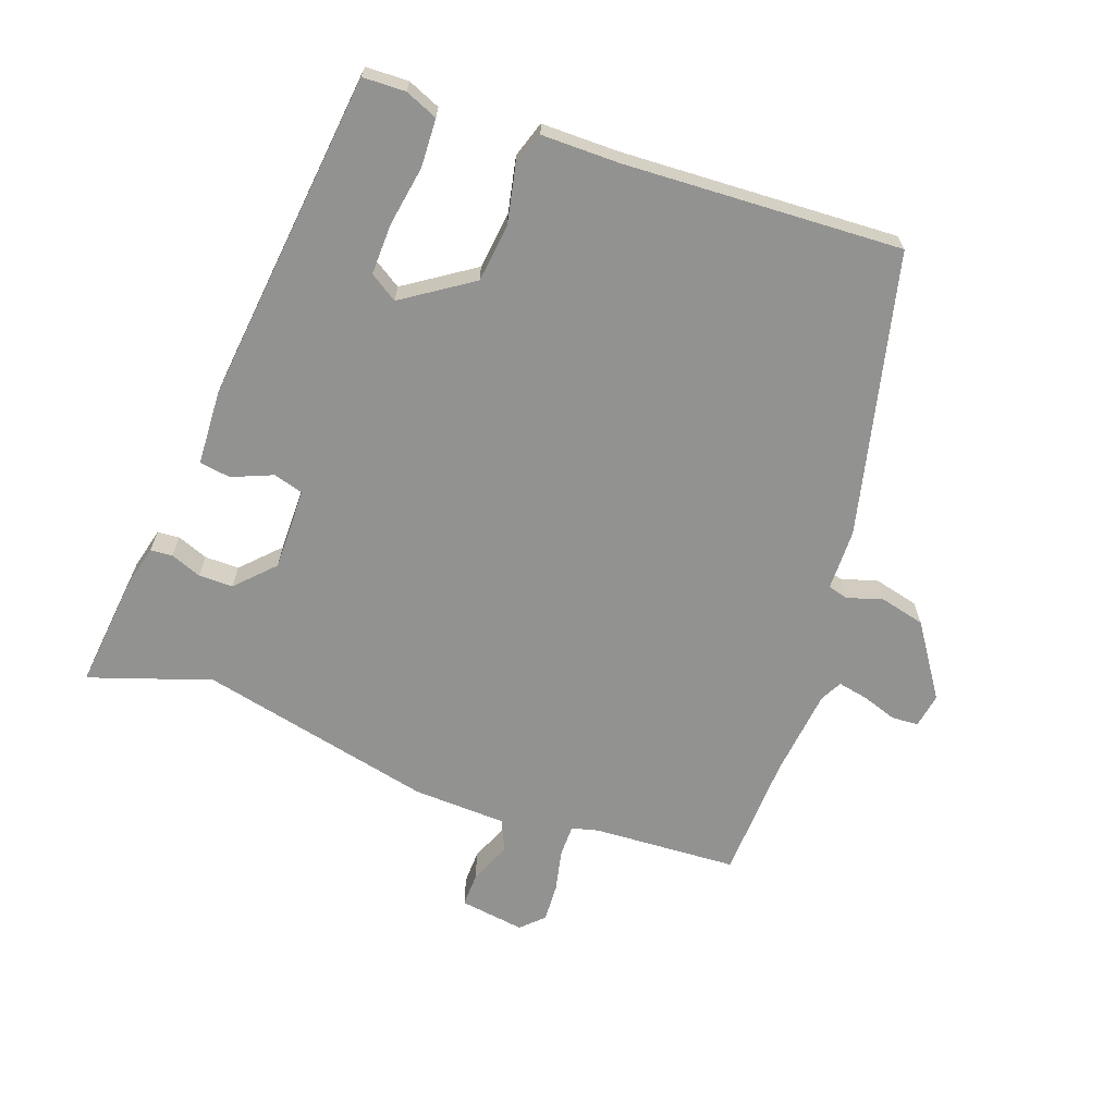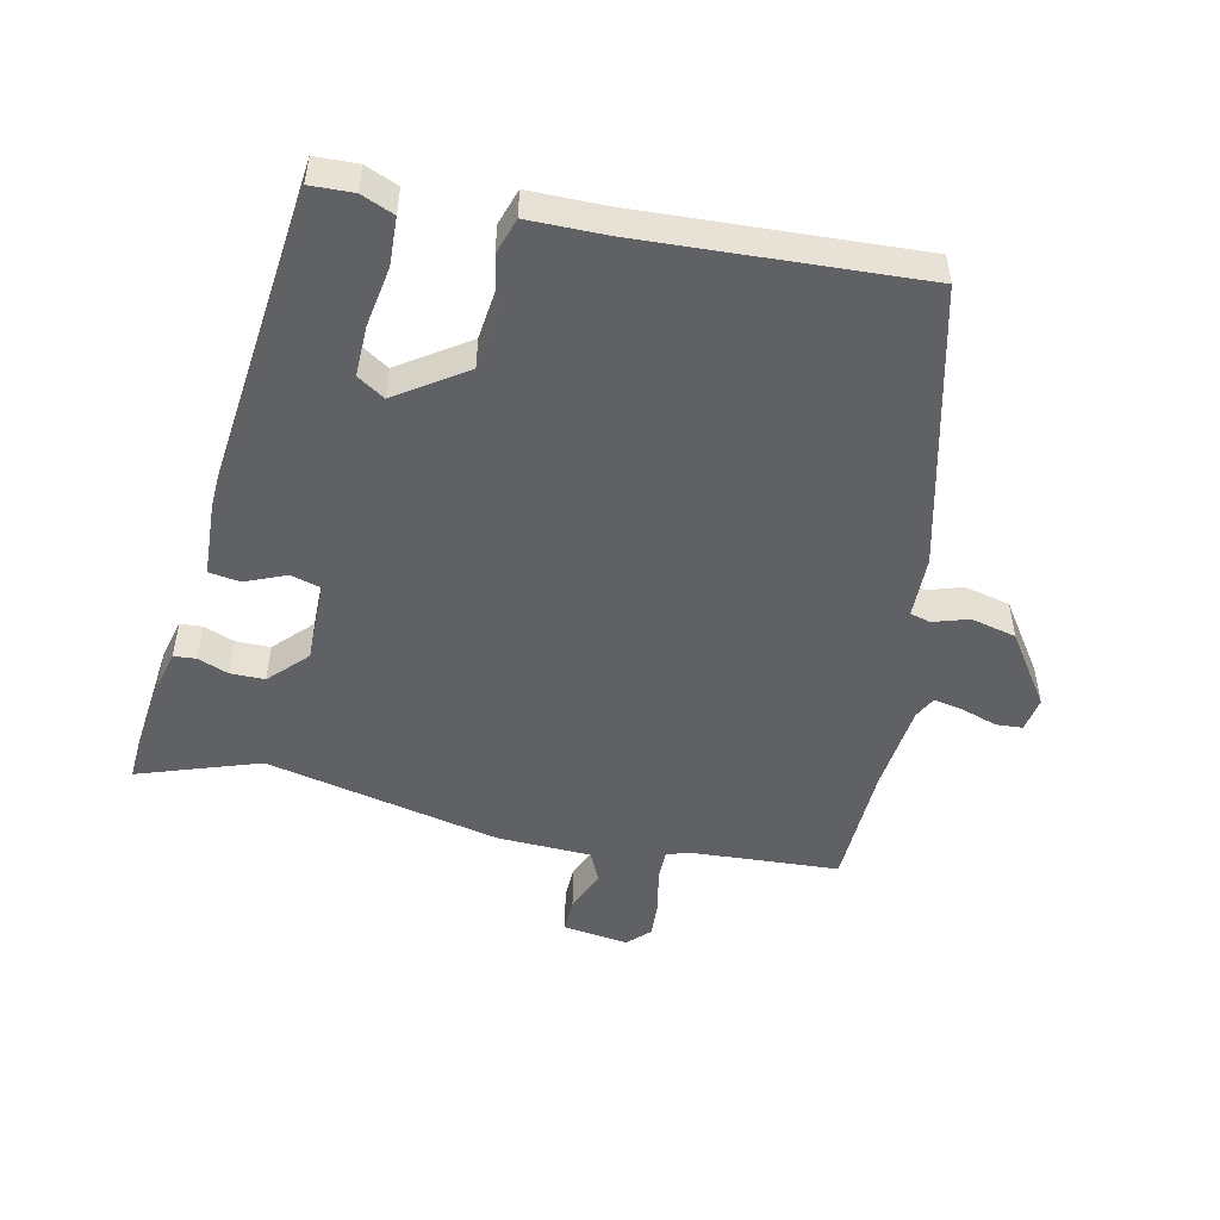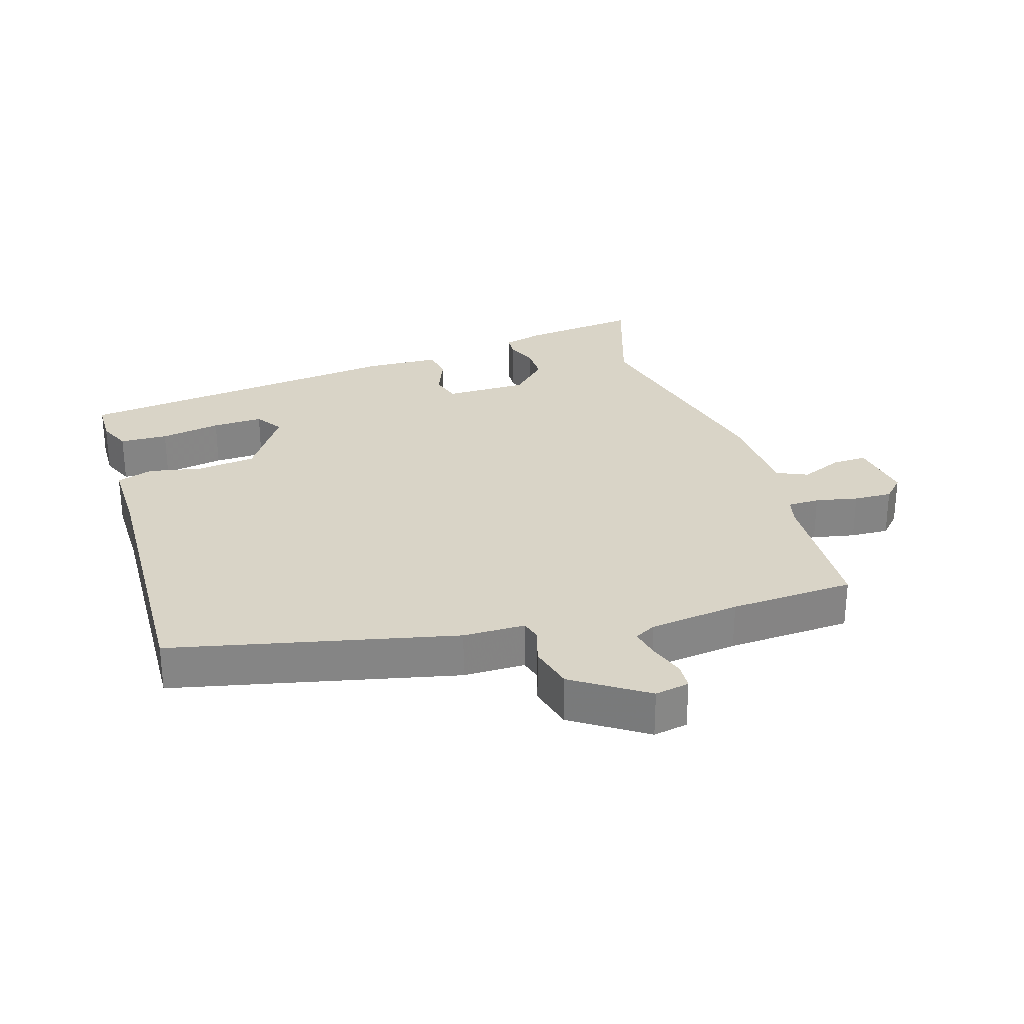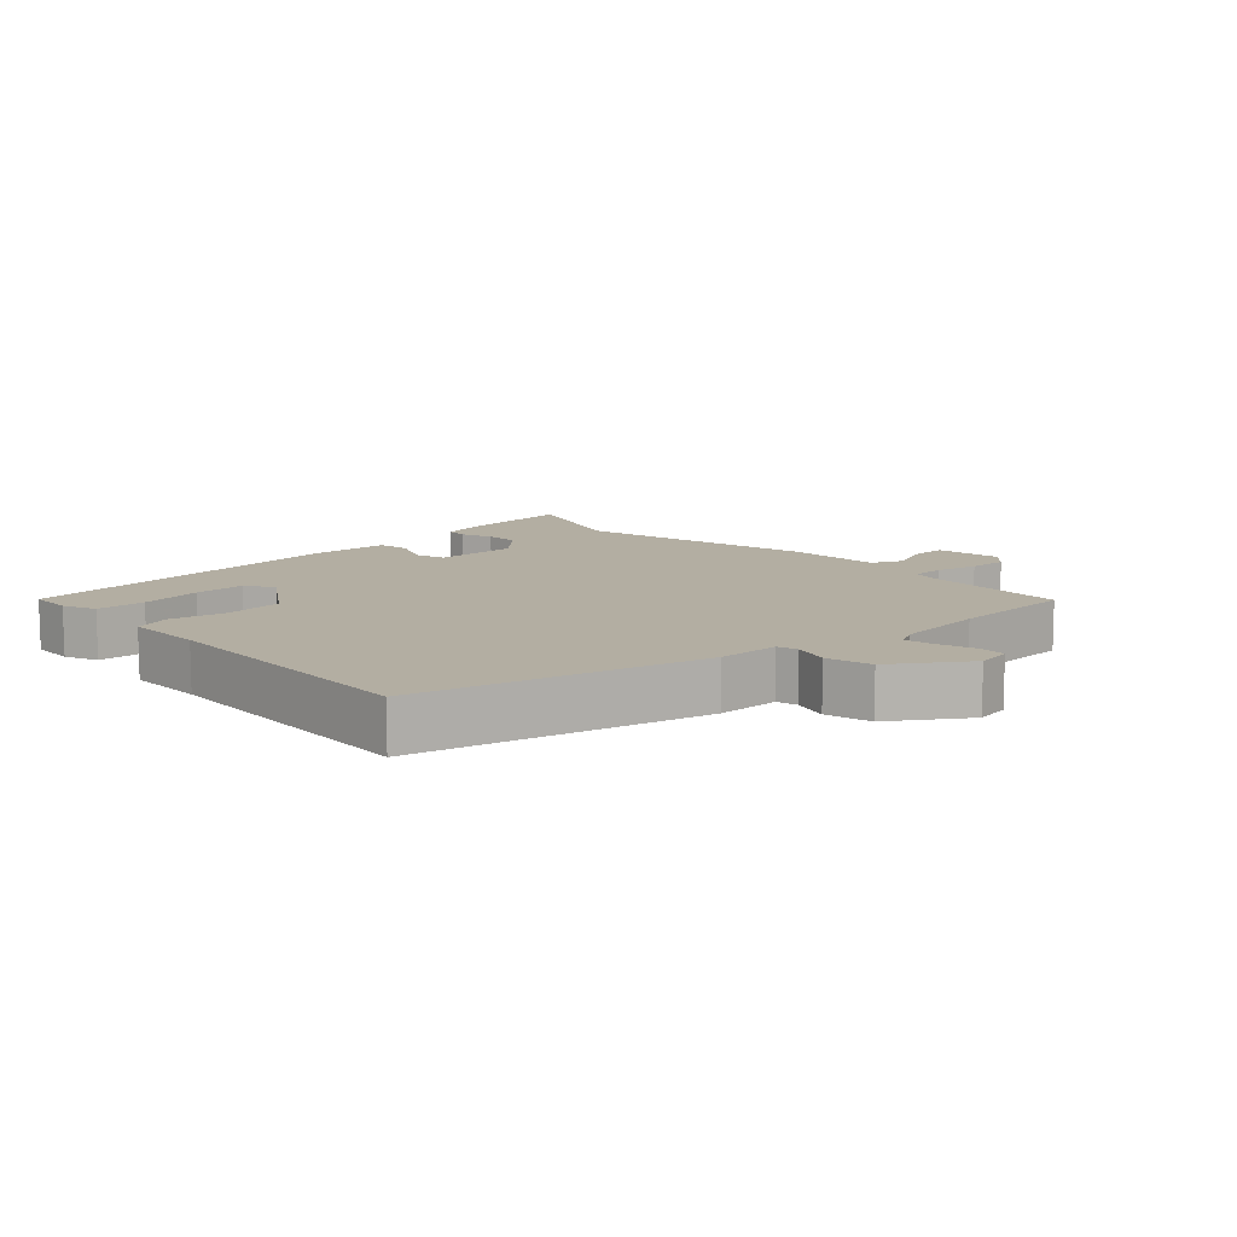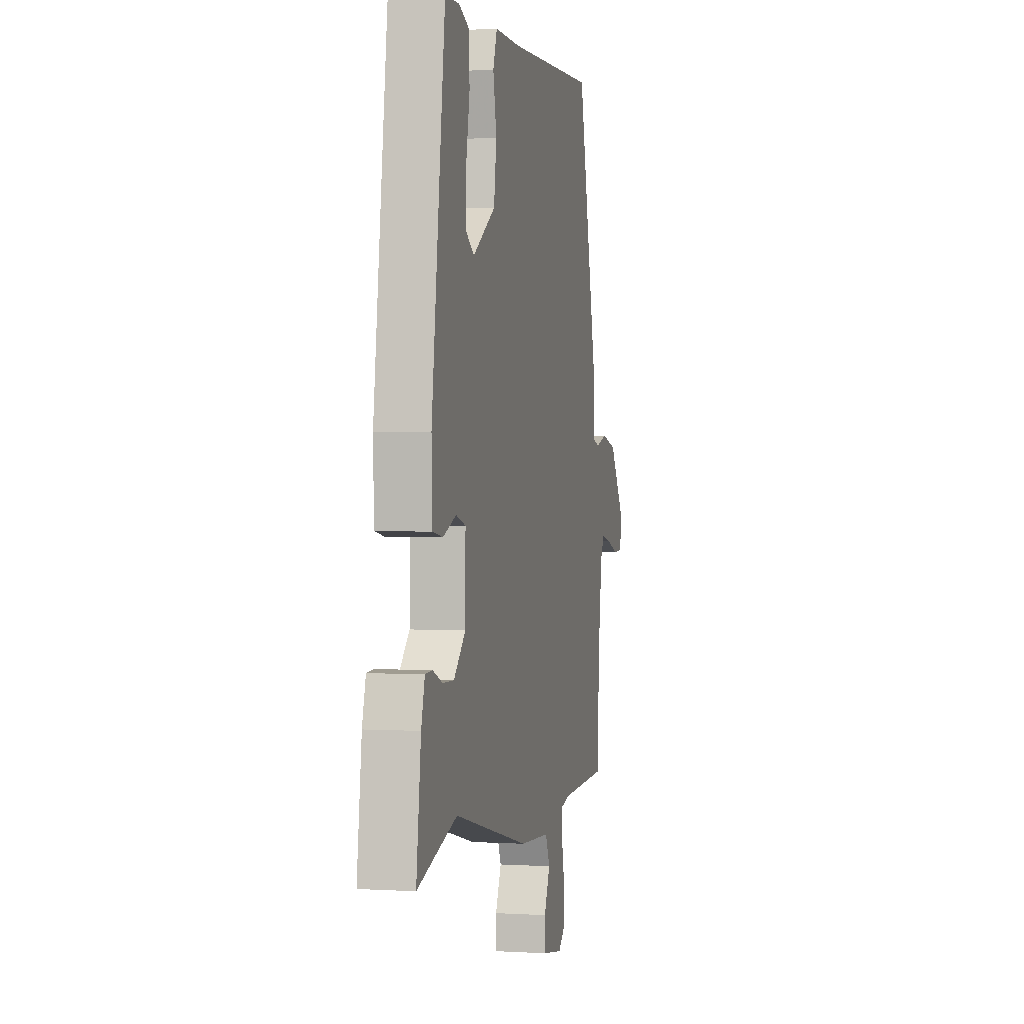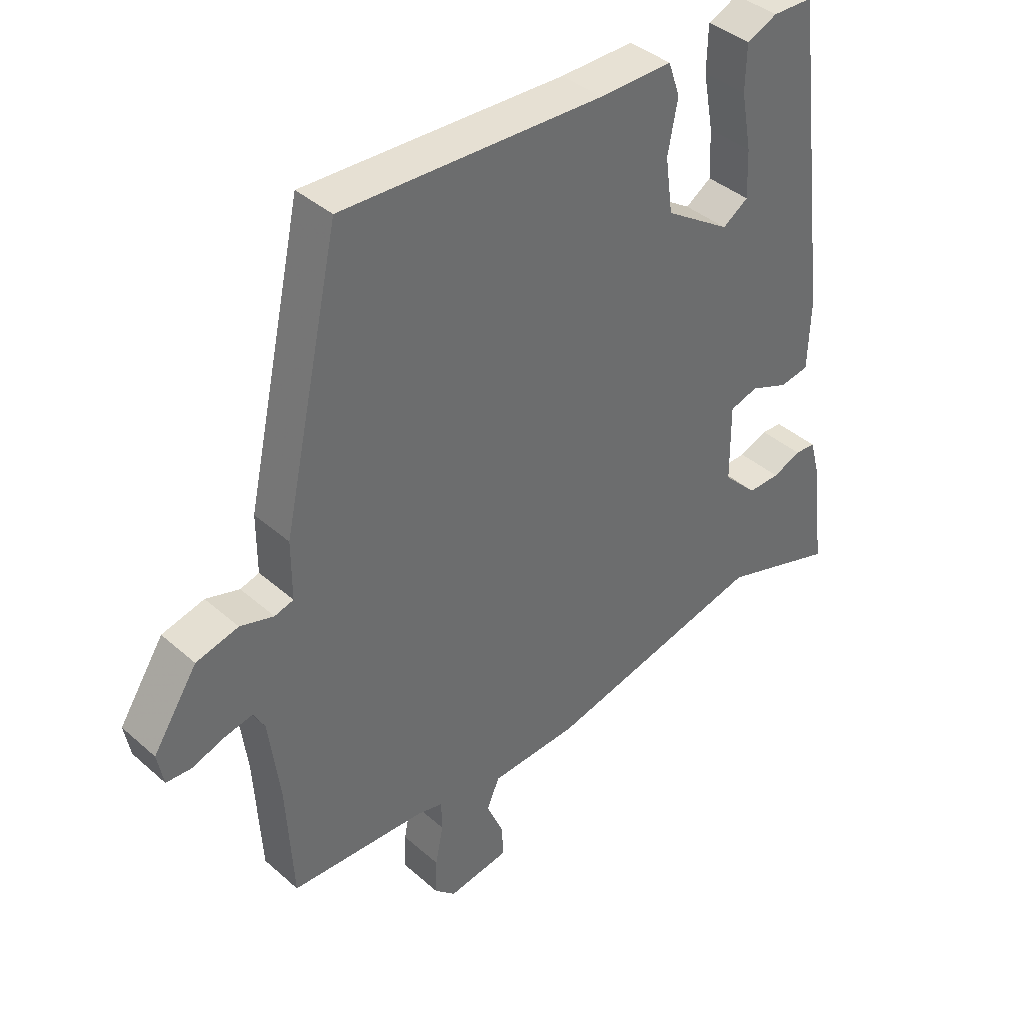
<metadata>
{"format":"obj","ext":"obj","renderer":"f3d","projection":"perspective","resolution":1024,"background":"white","views":[{"elev":-66.3,"azim":-18.9,"up":"+Y"},{"elev":-50.0,"azim":-11.2,"up":"+Y"},{"elev":28.6,"azim":73.1,"up":"+Y"},{"elev":10.8,"azim":47.9,"up":"+Y"},{"elev":1.1,"azim":-77.0,"up":"+Z"},{"elev":39.3,"azim":137.4,"up":"+Z"}]}
</metadata>
<code>
v -0.435 0.07 0.51
v -0.369 0.07 0.511
v -0.319 0.07 0.489
v -0.317 0.07 0.415
v -0.334 0.07 0.322
v -0.337 0.07 0.244
v -0.295 0.07 0.216
v -0.188 0.07 0.285
v -0.176 0.07 0.375
v -0.192 0.07 0.459
v -0.173 0.07 0.514
v -0.053 0.07 0.512
v 0.374 0.07 0.526
v 0.469 0.07 0.092
v 0.469 0.07 -0.003
v 0.5 0.07 -0.012
v 0.555 0.07 0.004
v 0.624 0.07 -0.014
v 0.697 0.07 -0.126
v 0.687 0.07 -0.179
v 0.646 0.07 -0.181
v 0.592 0.07 -0.162
v 0.546 0.07 -0.152
v 0.528 0.07 -0.185
v 0.51 0.07 -0.323
v 0.499 0.07 -0.514
v 0.276 0.07 -0.523
v 0.235 0.07 -0.533
v 0.234 0.07 -0.582
v 0.247 0.07 -0.647
v 0.249 0.07 -0.706
v 0.215 0.07 -0.738
v 0.115 0.07 -0.722
v 0.117 0.07 -0.669
v 0.145 0.07 -0.605
v 0.124 0.07 -0.557
v -0.02 0.07 -0.549
v -0.38 0.07 -0.462
v -0.568 0.07 -0.522
v -0.546 0.07 -0.343
v -0.529 0.07 -0.28
v -0.495 0.07 -0.278
v -0.448 0.07 -0.297
v -0.395 0.07 -0.298
v -0.339 0.07 -0.242
v -0.338 0.07 -0.115
v -0.384 0.07 -0.101
v -0.447 0.07 -0.126
v -0.495 0.07 -0.118
v -0.499 0.07 -0.003
v -0.435 0 0.51
v -0.369 0 0.511
v -0.319 0 0.489
v -0.317 0 0.415
v -0.334 0 0.322
v -0.337 0 0.244
v -0.295 0 0.216
v -0.188 0 0.285
v -0.176 0 0.375
v -0.192 0 0.459
v -0.173 0 0.514
v -0.053 0 0.512
v 0.374 0 0.526
v 0.469 0 0.092
v 0.469 0 -0.003
v 0.5 0 -0.012
v 0.555 0 0.004
v 0.624 0 -0.014
v 0.697 0 -0.126
v 0.687 0 -0.179
v 0.646 0 -0.181
v 0.592 0 -0.162
v 0.546 0 -0.152
v 0.528 0 -0.185
v 0.51 0 -0.323
v 0.499 0 -0.514
v 0.276 0 -0.523
v 0.235 0 -0.533
v 0.234 0 -0.582
v 0.247 0 -0.647
v 0.249 0 -0.706
v 0.215 0 -0.738
v 0.115 0 -0.722
v 0.117 0 -0.669
v 0.145 0 -0.605
v 0.124 0 -0.557
v -0.02 0 -0.549
v -0.38 0 -0.462
v -0.568 0 -0.522
v -0.546 0 -0.343
v -0.529 0 -0.28
v -0.495 0 -0.278
v -0.448 0 -0.297
v -0.395 0 -0.298
v -0.339 0 -0.242
v -0.338 0 -0.115
v -0.384 0 -0.101
v -0.447 0 -0.126
v -0.495 0 -0.118
v -0.499 0 -0.003
f 47 48 49 50
f 46 47 50 1
f 40 41 42 43
f 38 39 40 43
f 36 37 38 43
f 36 43 44
f 32 33 34 35
f 32 35 36
f 29 30 31 32
f 28 29 32 36
f 27 28 36 44
f 25 26 27 44
f 19 20 21 22
f 19 22 23
f 16 17 18 19
f 15 16 19 23
f 12 13 14 15
f 12 15 23 24
f 9 10 11 12
f 8 9 12 24
f 2 3 4 5
f 2 5 6
f 46 1 2 6
f 24 25 44 45
f 7 8 24 45
f 7 45 46
f 6 7 46
f 100 99 98 97
f 51 100 97 96
f 93 92 91 90
f 93 90 89 88
f 93 88 87 86
f 94 93 86
f 85 84 83 82
f 86 85 82
f 82 81 80 79
f 86 82 79 78
f 94 86 78 77
f 94 77 76 75
f 72 71 70 69
f 73 72 69
f 69 68 67 66
f 73 69 66 65
f 65 64 63 62
f 74 73 65 62
f 62 61 60 59
f 74 62 59 58
f 55 54 53 52
f 56 55 52
f 56 52 51 96
f 95 94 75 74
f 95 74 58 57
f 96 95 57
f 96 57 56
f 1 51 52 2
f 2 52 53 3
f 3 53 54 4
f 4 54 55 5
f 5 55 56 6
f 6 56 57 7
f 7 57 58 8
f 8 58 59 9
f 9 59 60 10
f 10 60 61 11
f 11 61 62 12
f 12 62 63 13
f 13 63 64 14
f 14 64 65 15
f 15 65 66 16
f 16 66 67 17
f 17 67 68 18
f 18 68 69 19
f 19 69 70 20
f 20 70 71 21
f 21 71 72 22
f 22 72 73 23
f 23 73 74 24
f 24 74 75 25
f 25 75 76 26
f 26 76 77 27
f 27 77 78 28
f 28 78 79 29
f 29 79 80 30
f 30 80 81 31
f 31 81 82 32
f 32 82 83 33
f 33 83 84 34
f 34 84 85 35
f 35 85 86 36
f 36 86 87 37
f 37 87 88 38
f 38 88 89 39
f 39 89 90 40
f 40 90 91 41
f 41 91 92 42
f 42 92 93 43
f 43 93 94 44
f 44 94 95 45
f 45 95 96 46
f 46 96 97 47
f 47 97 98 48
f 48 98 99 49
f 49 99 100 50
f 50 100 51 1

</code>
